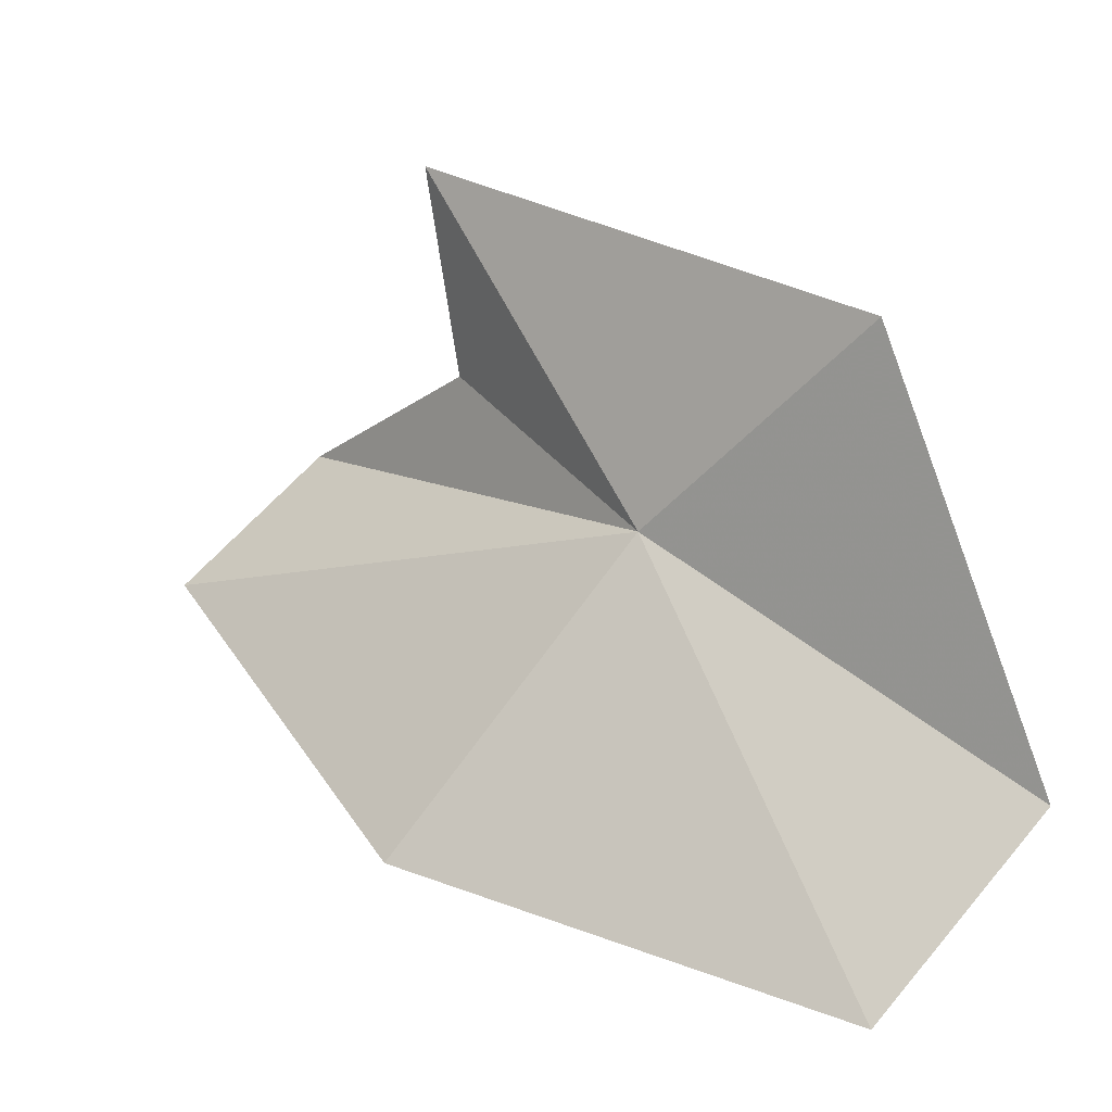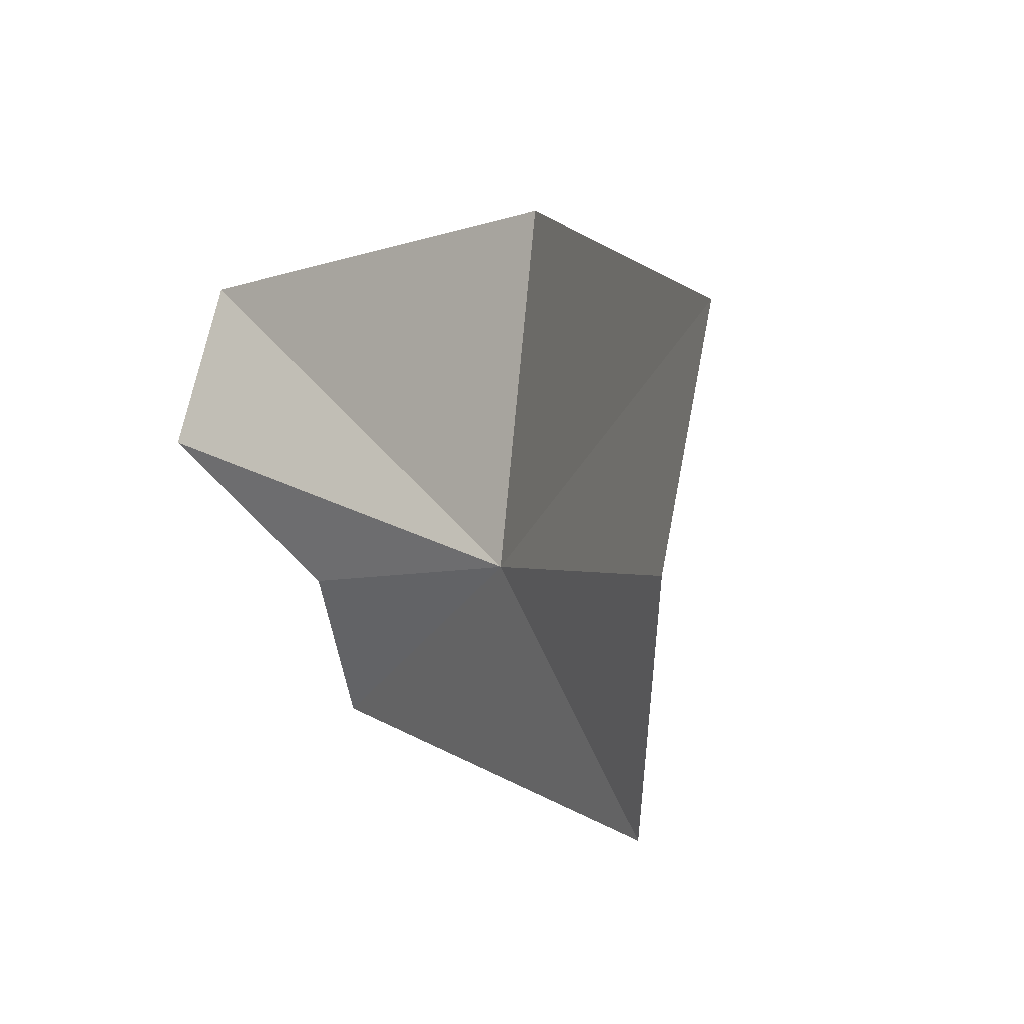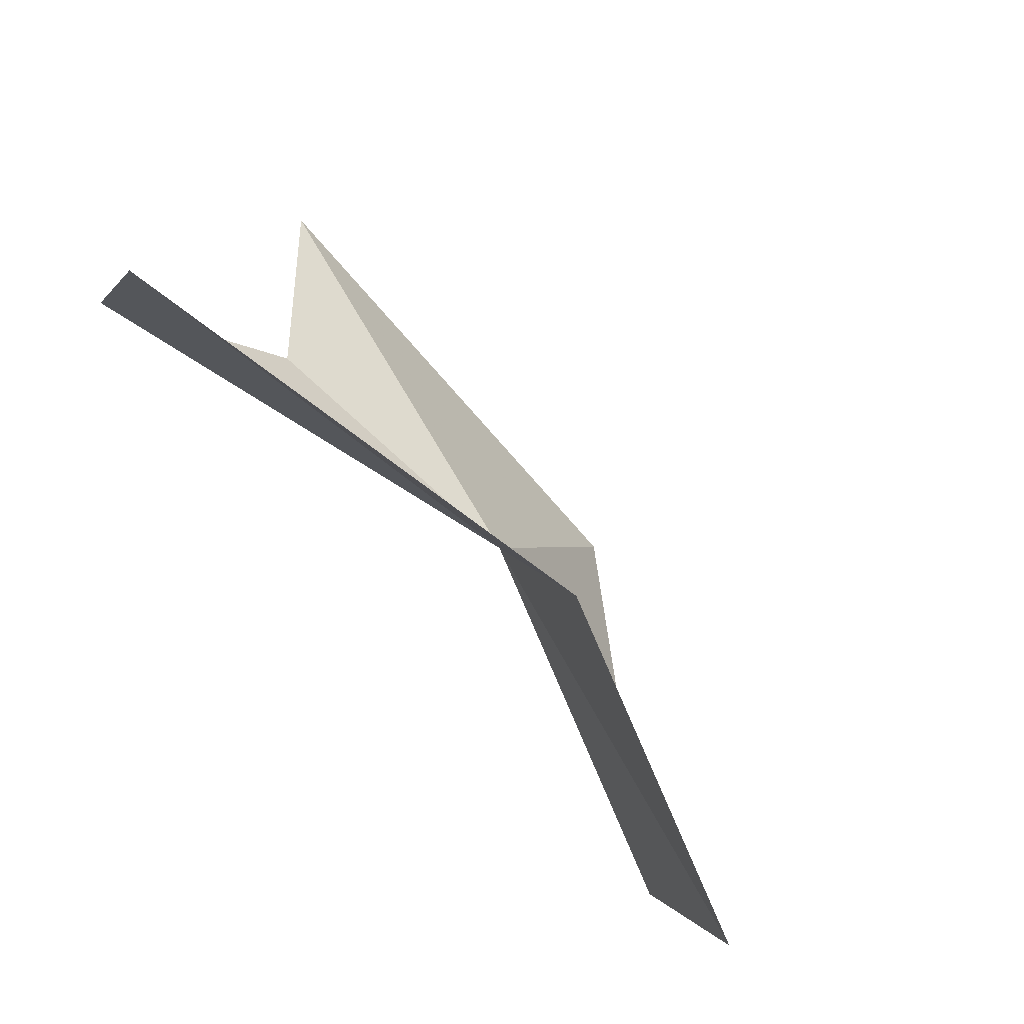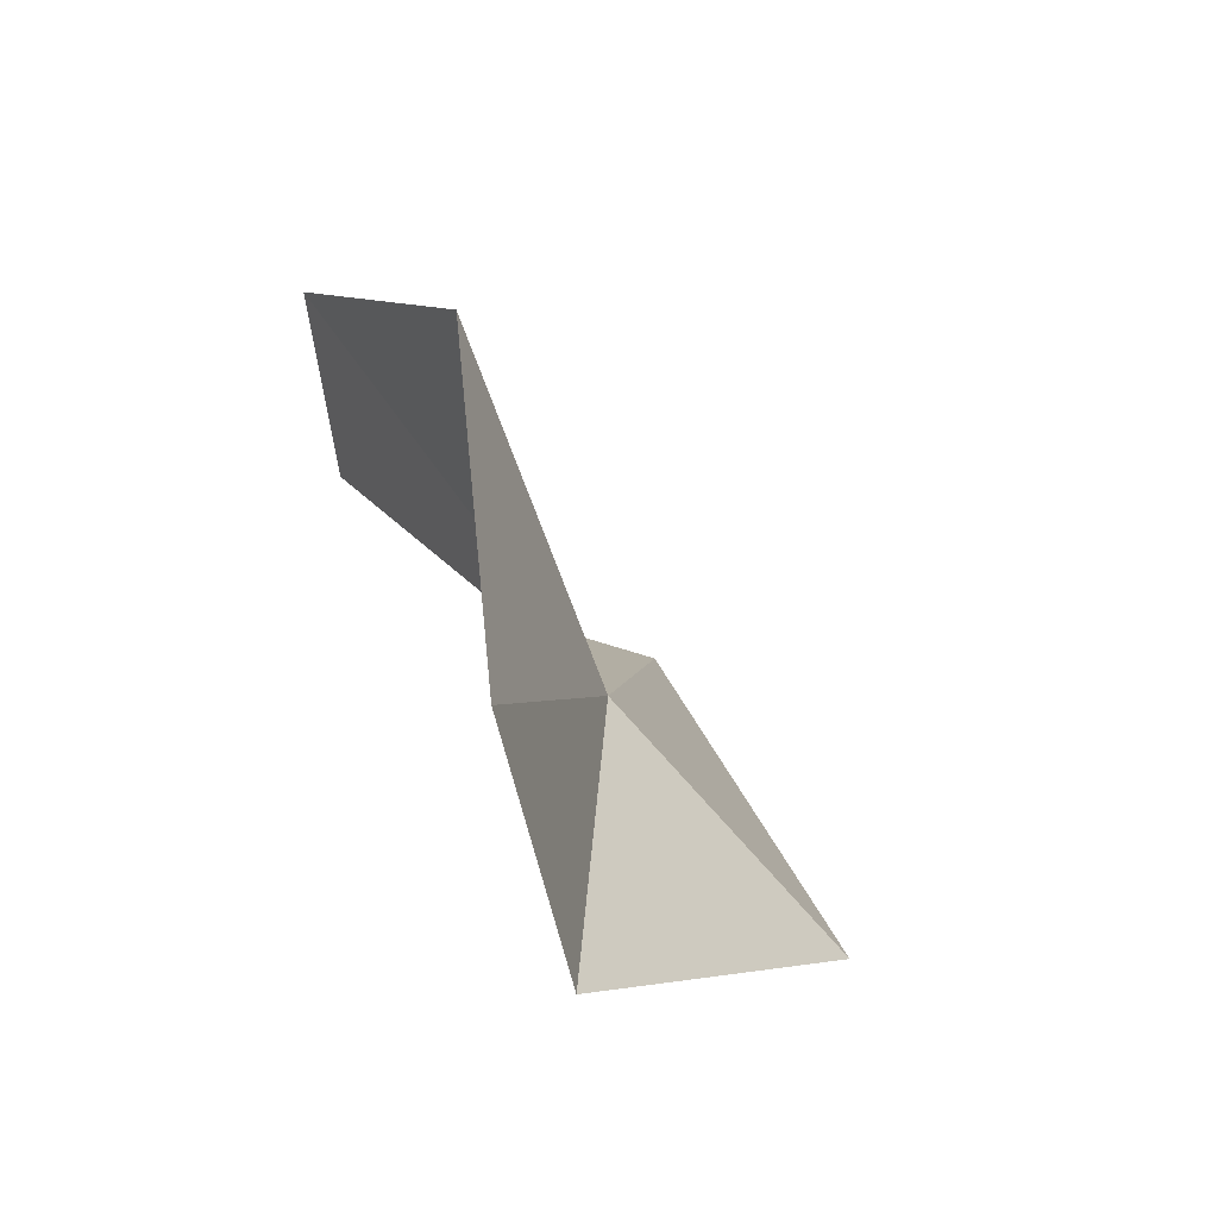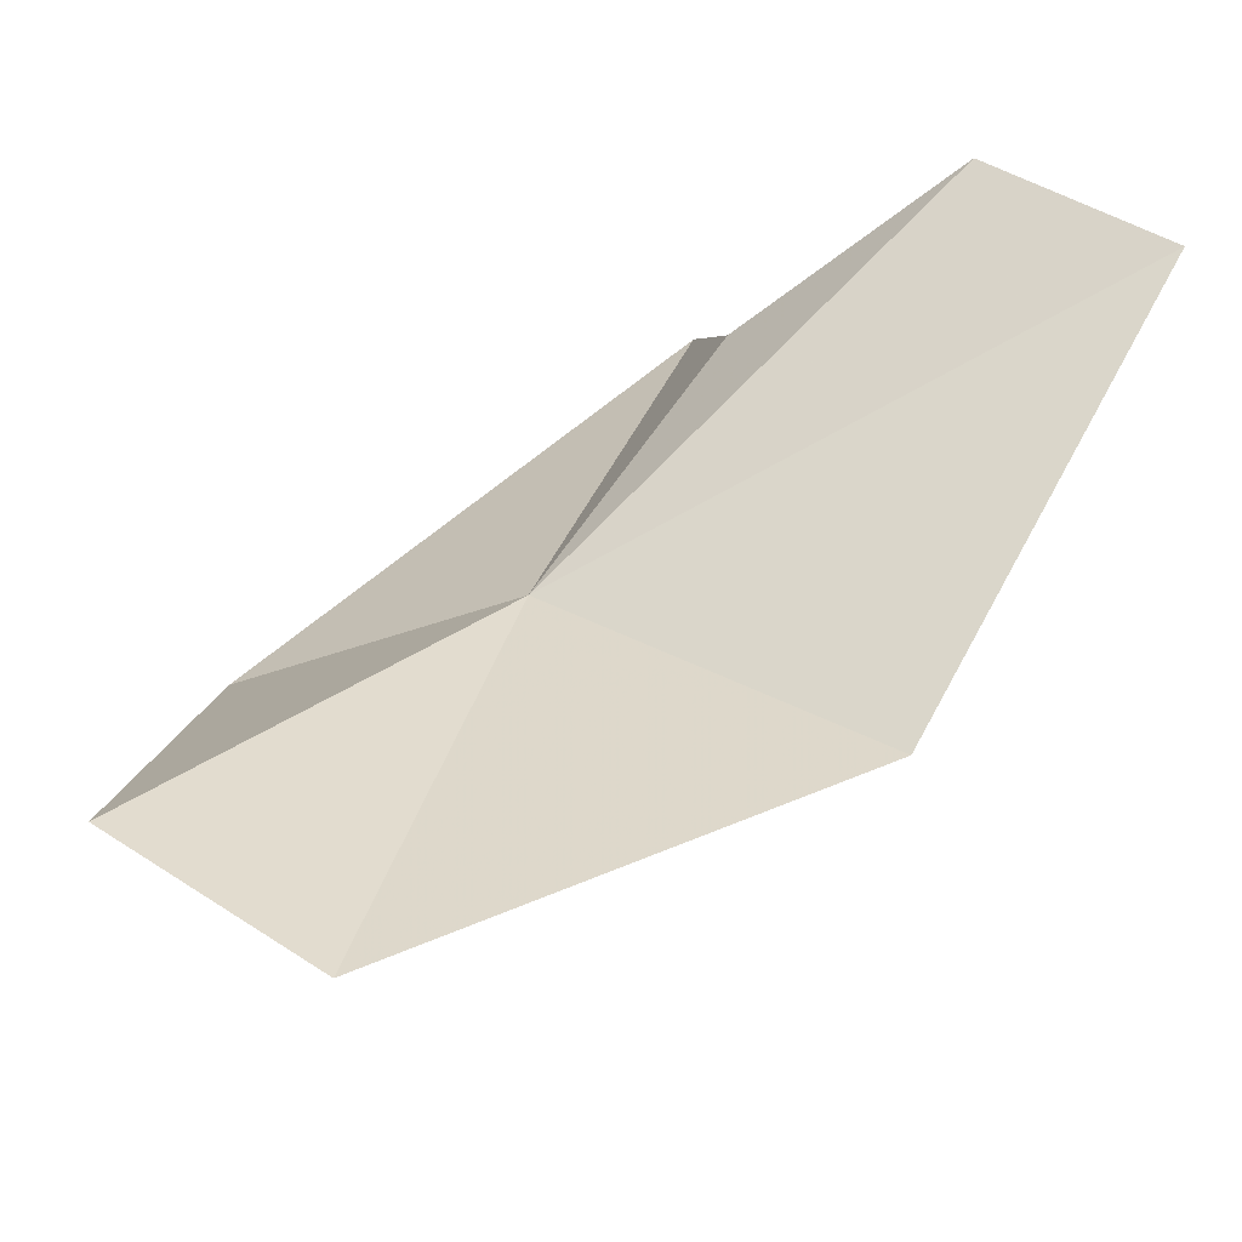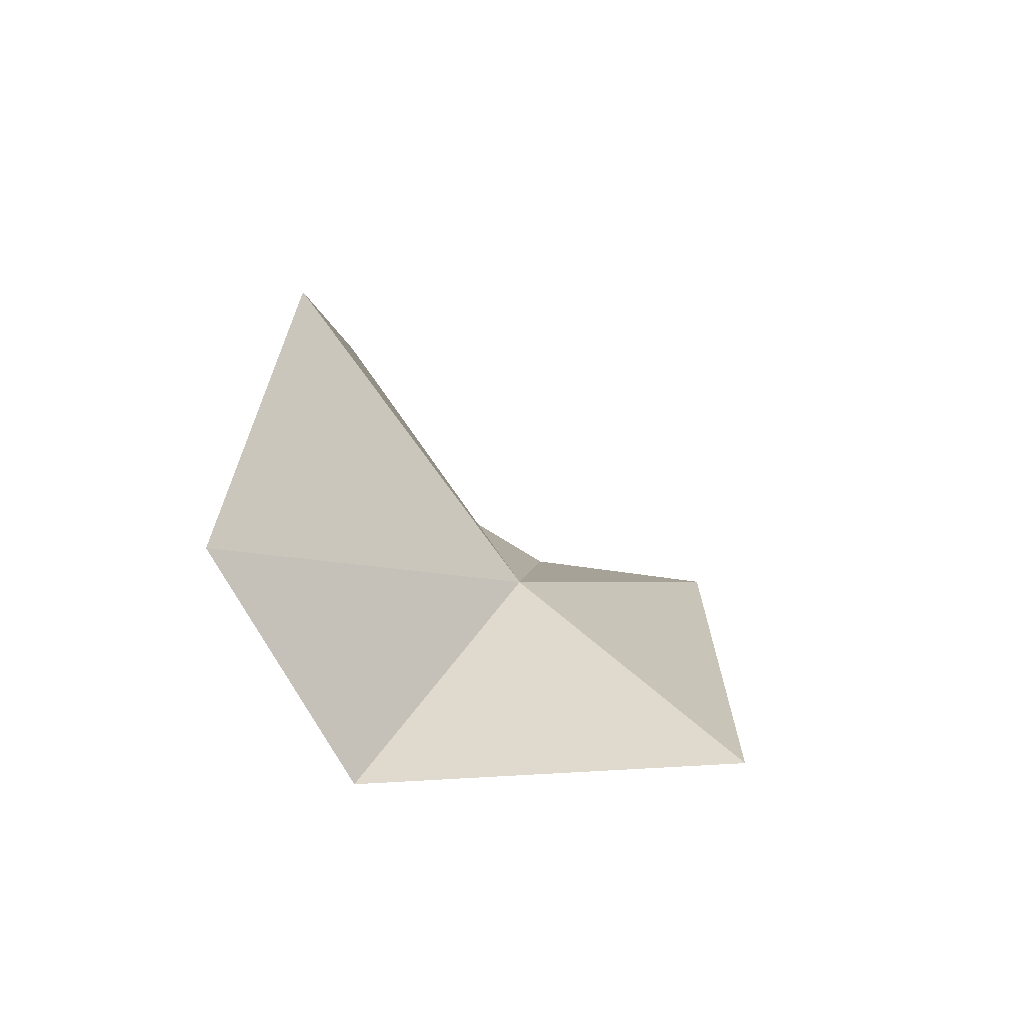
<metadata>
{"format":"obj","ext":"obj","renderer":"f3d","projection":"perspective","resolution":1024,"background":"white","views":[{"elev":-49.8,"azim":-84.7,"up":"+Z"},{"elev":-54.0,"azim":125.5,"up":"+Y"},{"elev":48.3,"azim":117.9,"up":"+Y"},{"elev":-21.8,"azim":159.3,"up":"+Y"},{"elev":-22.7,"azim":78.0,"up":"+Z"},{"elev":-30.8,"azim":-174.5,"up":"+Y"}]}
</metadata>
<code>
v 2.448 -29.42 20.63
v 2.441 -28.18 22.51
v 1.097 -28.07 23.2
v 0.8157 -31.03 20.56
v 3.964 -27.59 19.23
v 4.171 -30.66 17.76
v 3.338 -31.88 18.76
v 3.624 -26.93 23.23
v 4.162 -25.86 22.44
f 1 2 3
f 1 3 4
f 1 6 5
f 1 7 6
f 1 9 8
f 1 5 9
f 1 8 2
f 1 4 7

</code>
